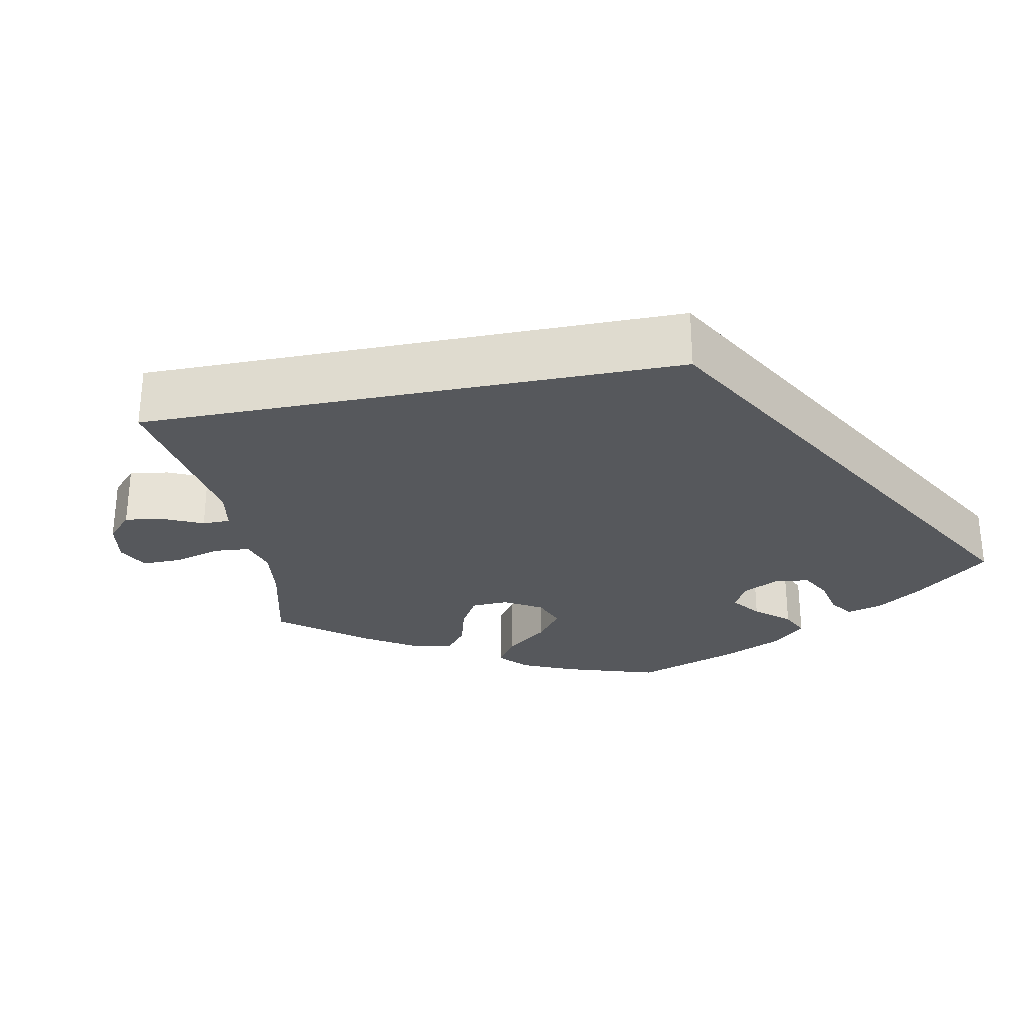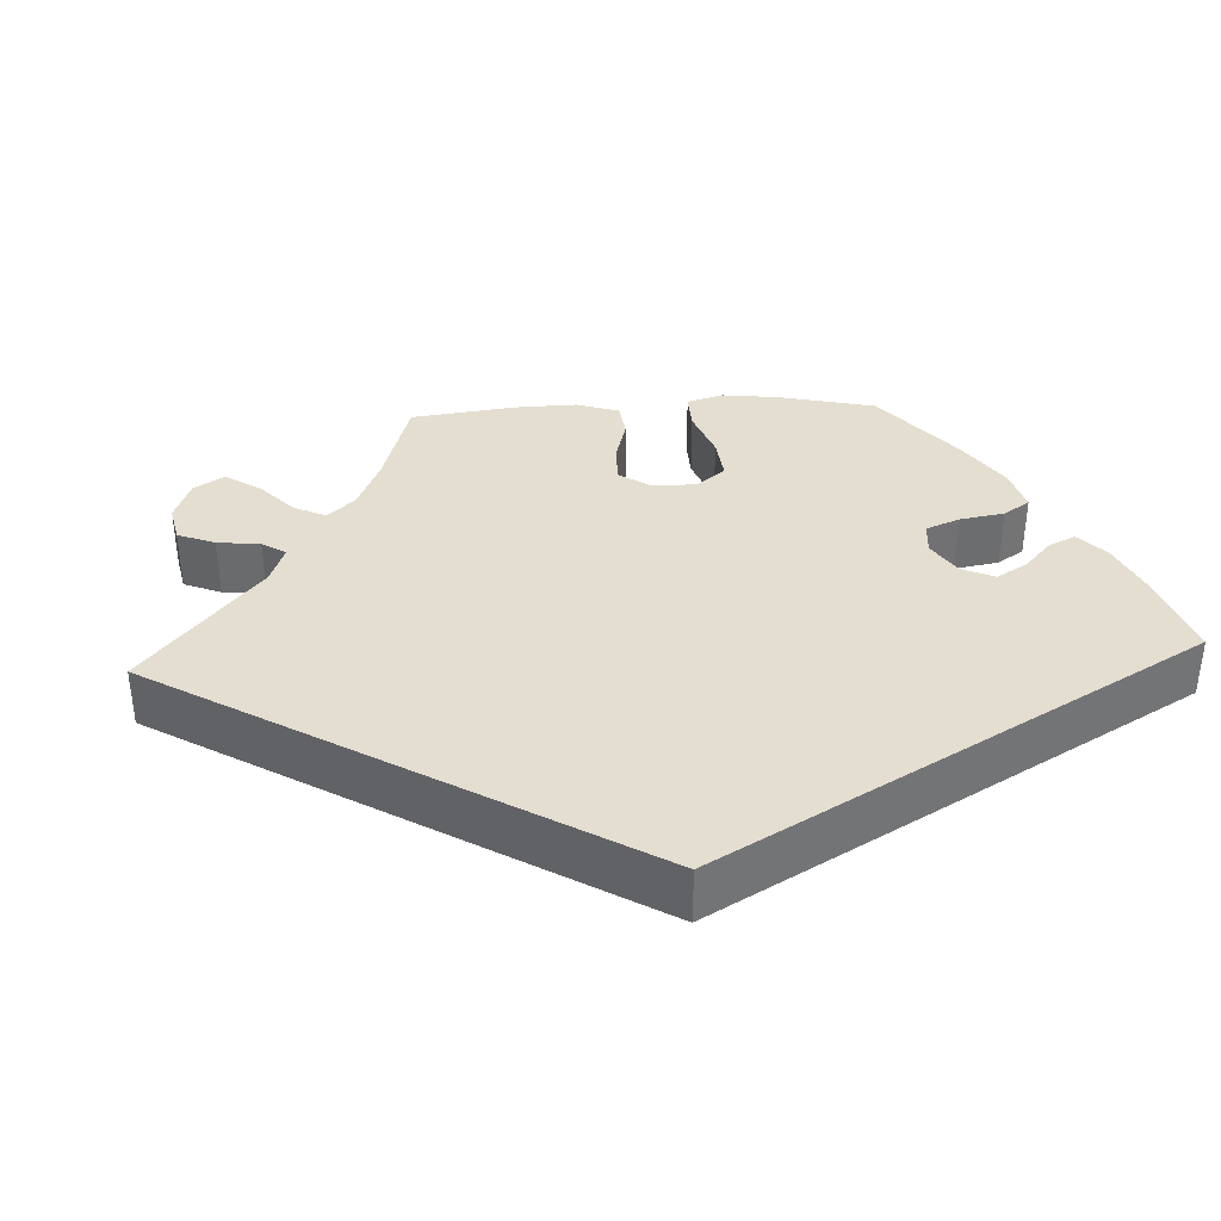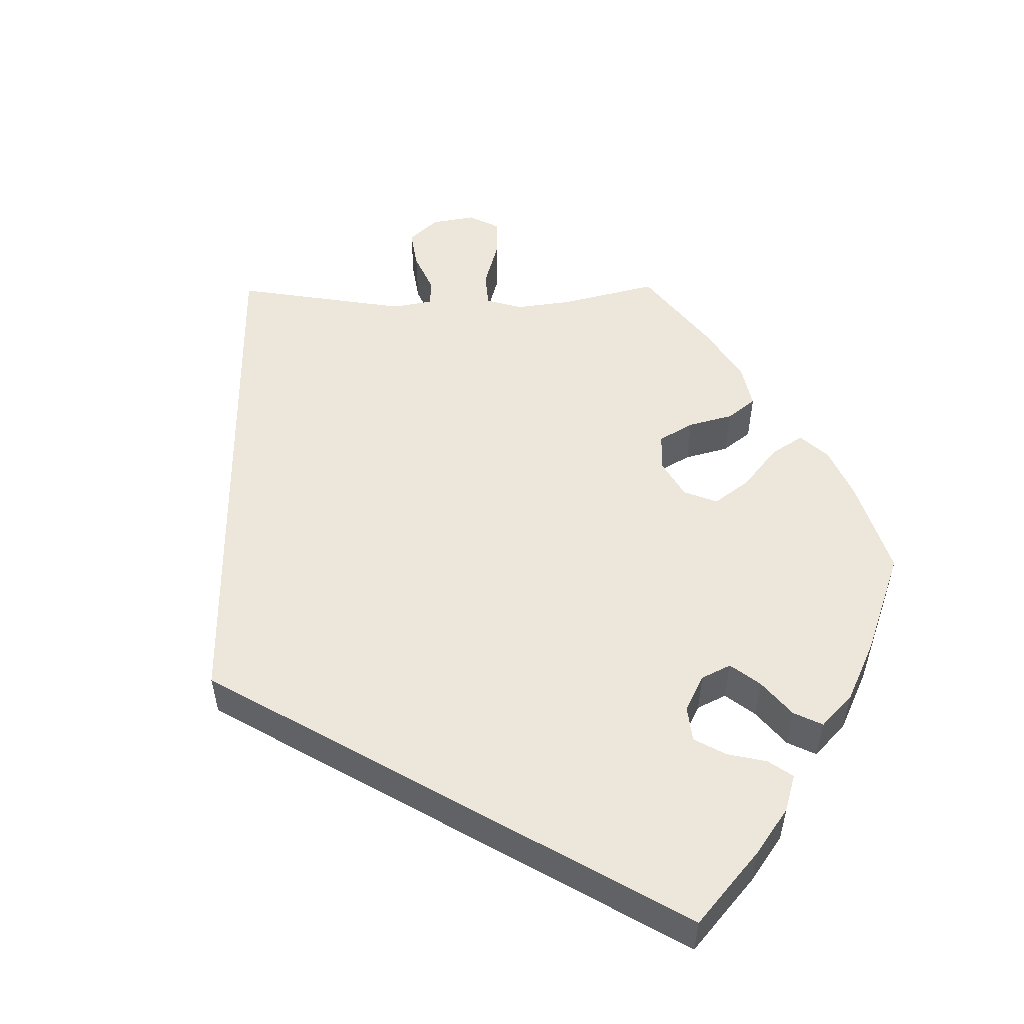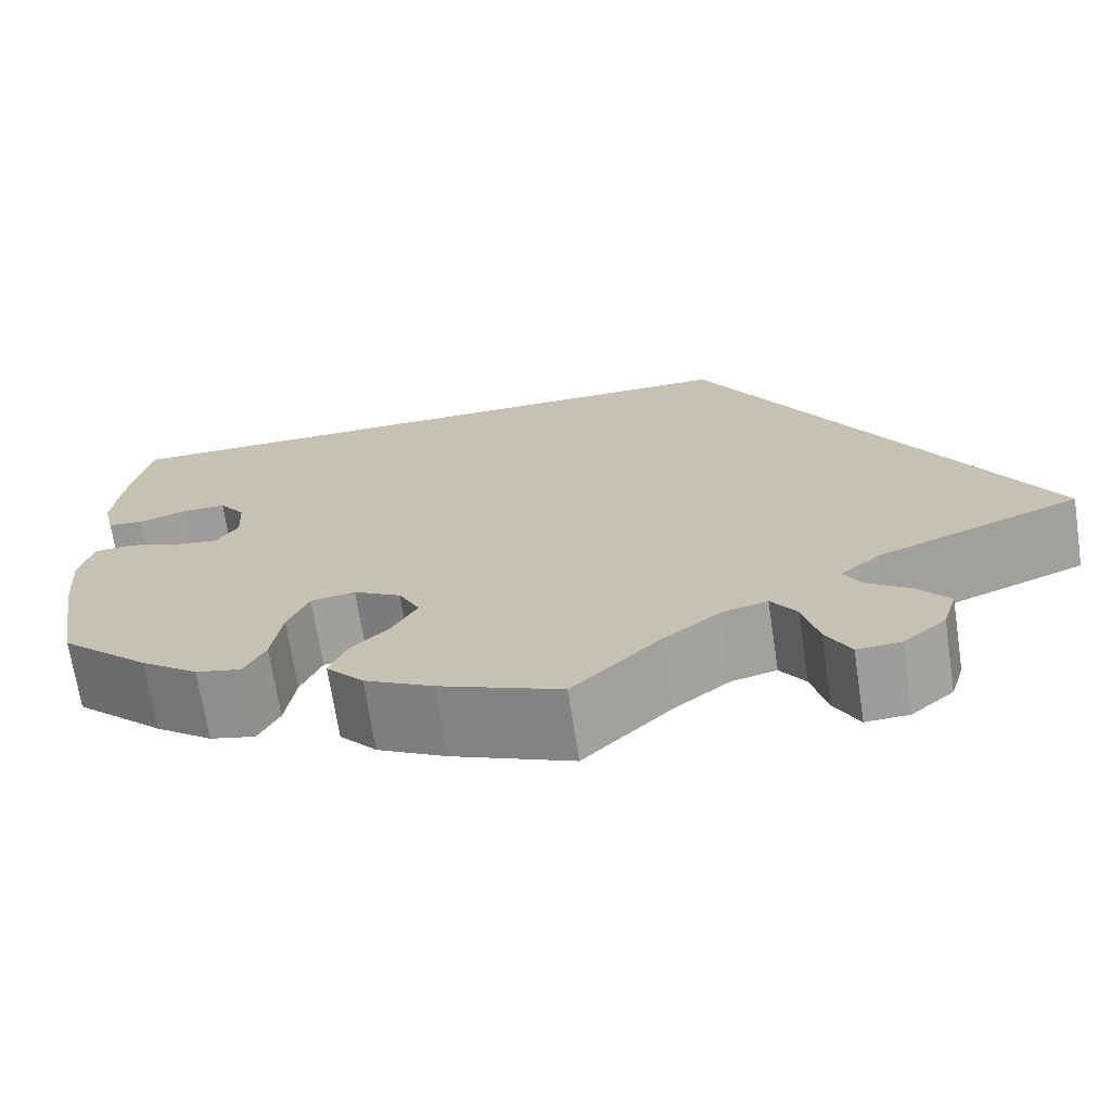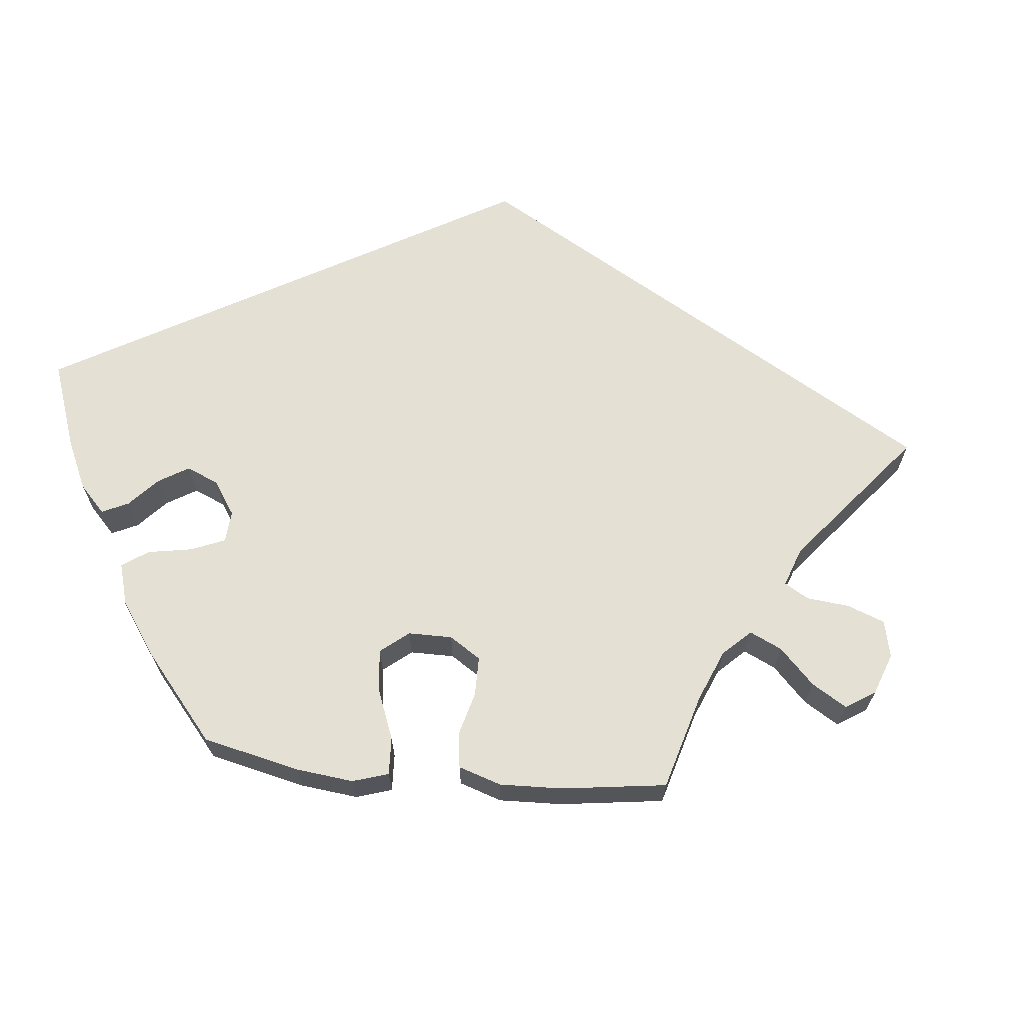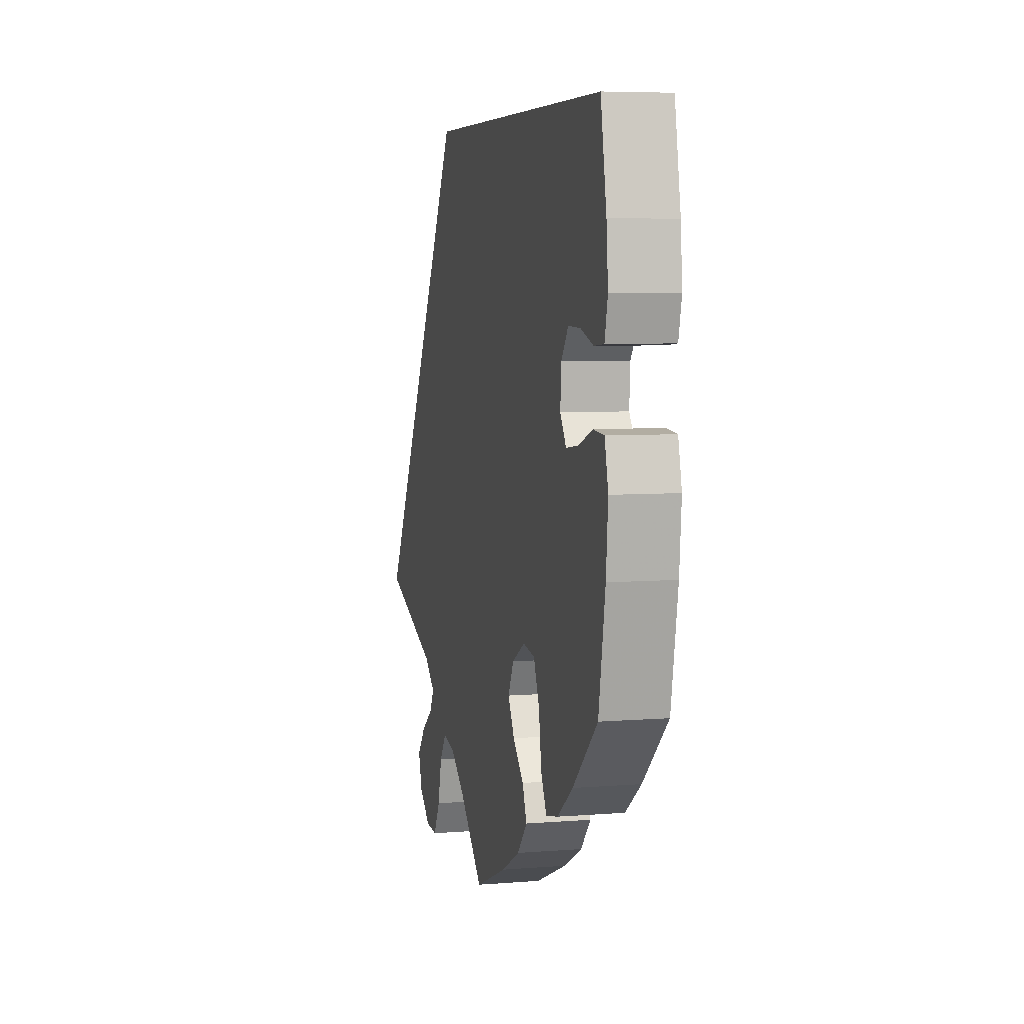
<metadata>
{"format":"obj","ext":"obj","renderer":"f3d","projection":"perspective","resolution":1024,"background":"white","views":[{"elev":-28.1,"azim":-48.8,"up":"+Y"},{"elev":36.4,"azim":-32.6,"up":"+Y"},{"elev":52.3,"azim":29.2,"up":"+Y"},{"elev":-69.5,"azim":-171.3,"up":"+Z"},{"elev":65.5,"azim":155.9,"up":"+Y"},{"elev":6.2,"azim":76.4,"up":"+Z"}]}
</metadata>
<code>
v -0.088 0.07 -0.493
v -0.143 0.07 -0.451
v -0.188 0.07 -0.44
v -0.213 0.07 -0.476
v -0.228 0.07 -0.535
v -0.252 0.07 -0.579
v -0.295 0.07 -0.577
v -0.337 0.07 -0.542
v -0.351 0.07 -0.497
v -0.32 0.07 -0.459
v -0.277 0.07 -0.428
v -0.26 0.07 -0.398
v -0.299 0.07 -0.365
v -0.5 0.07 -0.289
v -0.167 0.07 0.289
v 0.501 0.07 0.289
v 0.522 0.07 0.175
v 0.528 0.07 0.108
v 0.517 0.07 0.062
v 0.481 0.07 0.059
v 0.434 0.07 0.074
v 0.39 0.07 0.075
v 0.364 0.07 0.04
v 0.361 0.07 -0.01
v 0.383 0.07 -0.043
v 0.428 0.07 -0.037
v 0.48 0.07 -0.018
v 0.519 0.07 -0.021
v 0.532 0.07 -0.074
v 0.525 0.07 -0.155
v 0.501 0.07 -0.289
v 0.411 0.07 -0.372
v 0.354 0.07 -0.414
v 0.309 0.07 -0.424
v 0.288 0.07 -0.383
v 0.278 0.07 -0.318
v 0.257 0.07 -0.269
v 0.213 0.07 -0.262
v 0.166 0.07 -0.289
v 0.145 0.07 -0.33
v 0.169 0.07 -0.372
v 0.209 0.07 -0.412
v 0.225 0.07 -0.452
v 0.188 0.07 -0.493
v 0.12 0.07 -0.529
v 0 0.07 -0.578
v -0.088 0 -0.493
v -0.143 0 -0.451
v -0.188 0 -0.44
v -0.213 0 -0.476
v -0.228 0 -0.535
v -0.252 0 -0.579
v -0.295 0 -0.577
v -0.337 0 -0.542
v -0.351 0 -0.497
v -0.32 0 -0.459
v -0.277 0 -0.428
v -0.26 0 -0.398
v -0.299 0 -0.365
v -0.5 0 -0.289
v -0.167 0 0.289
v 0.501 0 0.289
v 0.522 0 0.175
v 0.528 0 0.108
v 0.517 0 0.062
v 0.481 0 0.059
v 0.434 0 0.074
v 0.39 0 0.075
v 0.364 0 0.04
v 0.361 0 -0.01
v 0.383 0 -0.043
v 0.428 0 -0.037
v 0.48 0 -0.018
v 0.519 0 -0.021
v 0.532 0 -0.074
v 0.525 0 -0.155
v 0.501 0 -0.289
v 0.411 0 -0.372
v 0.354 0 -0.414
v 0.309 0 -0.424
v 0.288 0 -0.383
v 0.278 0 -0.318
v 0.257 0 -0.269
v 0.213 0 -0.262
v 0.166 0 -0.289
v 0.145 0 -0.33
v 0.169 0 -0.372
v 0.209 0 -0.412
v 0.225 0 -0.452
v 0.188 0 -0.493
v 0.12 0 -0.529
v 0 0 -0.578
f 45 46 1
f 44 45 1 2
f 41 42 43 44
f 40 41 44 2
f 39 40 2 3
f 38 39 3
f 33 34 35 36
f 33 36 37
f 32 33 37
f 31 32 37
f 30 31 37 38
f 26 27 28 29
f 25 26 29 30
f 18 19 20 21
f 18 21 22
f 17 18 22
f 16 17 22
f 13 14 15 16
f 12 13 16 22
f 11 12 22 23
f 9 10 11
f 4 5 6 7
f 3 4 7 8
f 25 30 38
f 24 25 38 3
f 9 11 23 24
f 3 8 9 24
f 47 92 91
f 48 47 91 90
f 90 89 88 87
f 48 90 87 86
f 49 48 86 85
f 49 85 84
f 82 81 80 79
f 83 82 79
f 83 79 78
f 83 78 77
f 84 83 77 76
f 75 74 73 72
f 76 75 72 71
f 67 66 65 64
f 68 67 64
f 68 64 63
f 68 63 62
f 62 61 60 59
f 68 62 59 58
f 69 68 58 57
f 57 56 55
f 53 52 51 50
f 54 53 50 49
f 84 76 71
f 49 84 71 70
f 70 69 57 55
f 70 55 54 49
f 1 47 48 2
f 2 48 49 3
f 3 49 50 4
f 4 50 51 5
f 5 51 52 6
f 6 52 53 7
f 7 53 54 8
f 8 54 55 9
f 9 55 56 10
f 10 56 57 11
f 11 57 58 12
f 12 58 59 13
f 13 59 60 14
f 14 60 61 15
f 15 61 62 16
f 16 62 63 17
f 17 63 64 18
f 18 64 65 19
f 19 65 66 20
f 20 66 67 21
f 21 67 68 22
f 22 68 69 23
f 23 69 70 24
f 24 70 71 25
f 25 71 72 26
f 26 72 73 27
f 27 73 74 28
f 28 74 75 29
f 29 75 76 30
f 30 76 77 31
f 31 77 78 32
f 32 78 79 33
f 33 79 80 34
f 34 80 81 35
f 35 81 82 36
f 36 82 83 37
f 37 83 84 38
f 38 84 85 39
f 39 85 86 40
f 40 86 87 41
f 41 87 88 42
f 42 88 89 43
f 43 89 90 44
f 44 90 91 45
f 45 91 92 46
f 46 92 47 1

</code>
